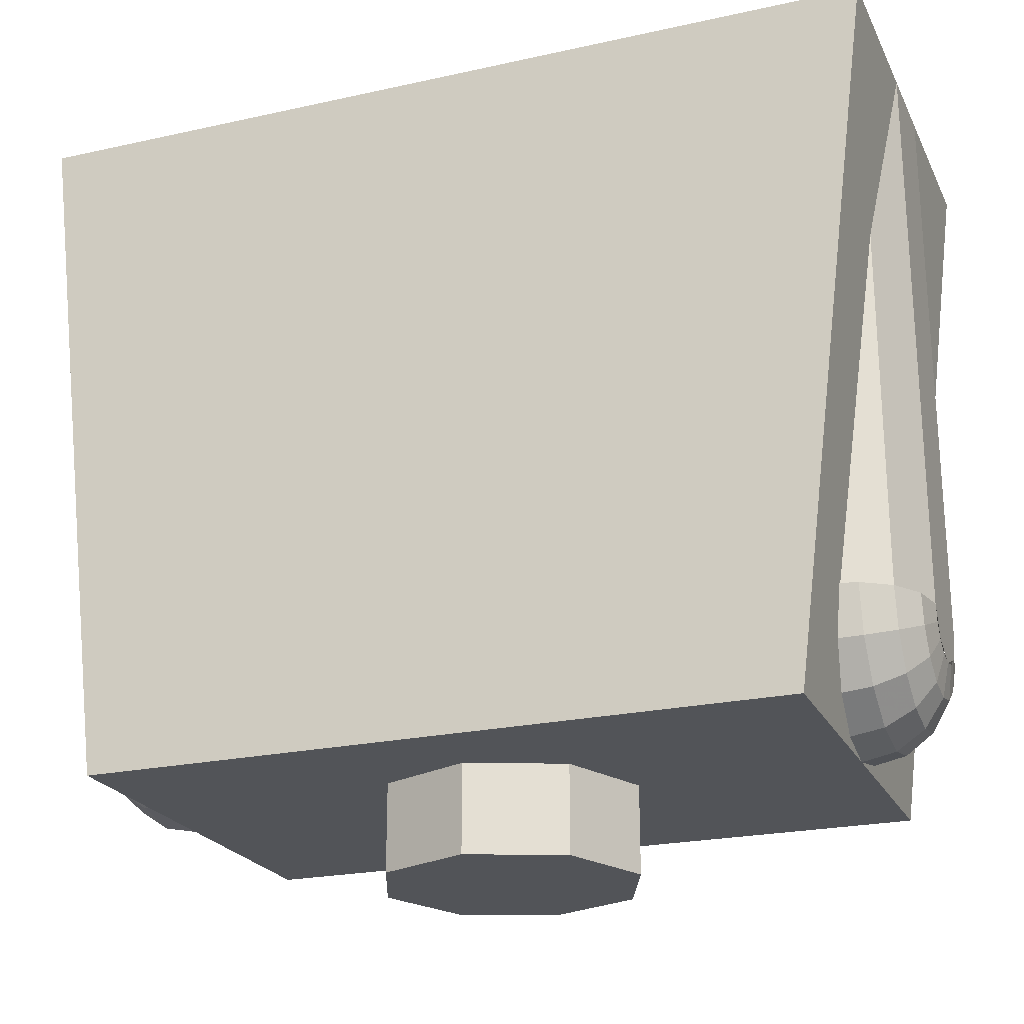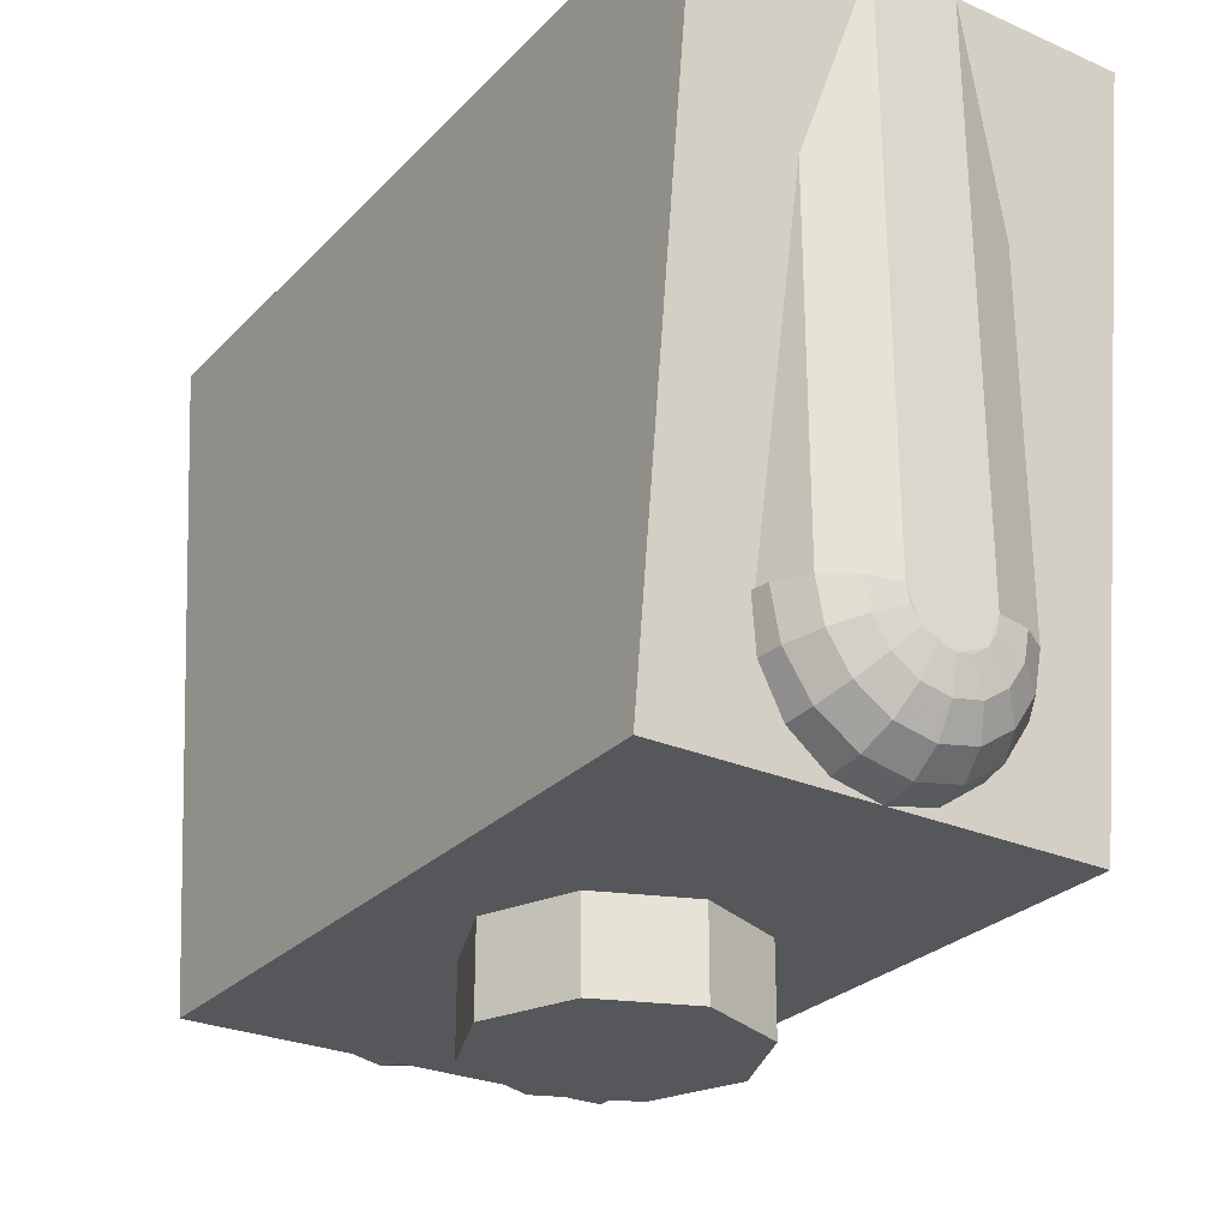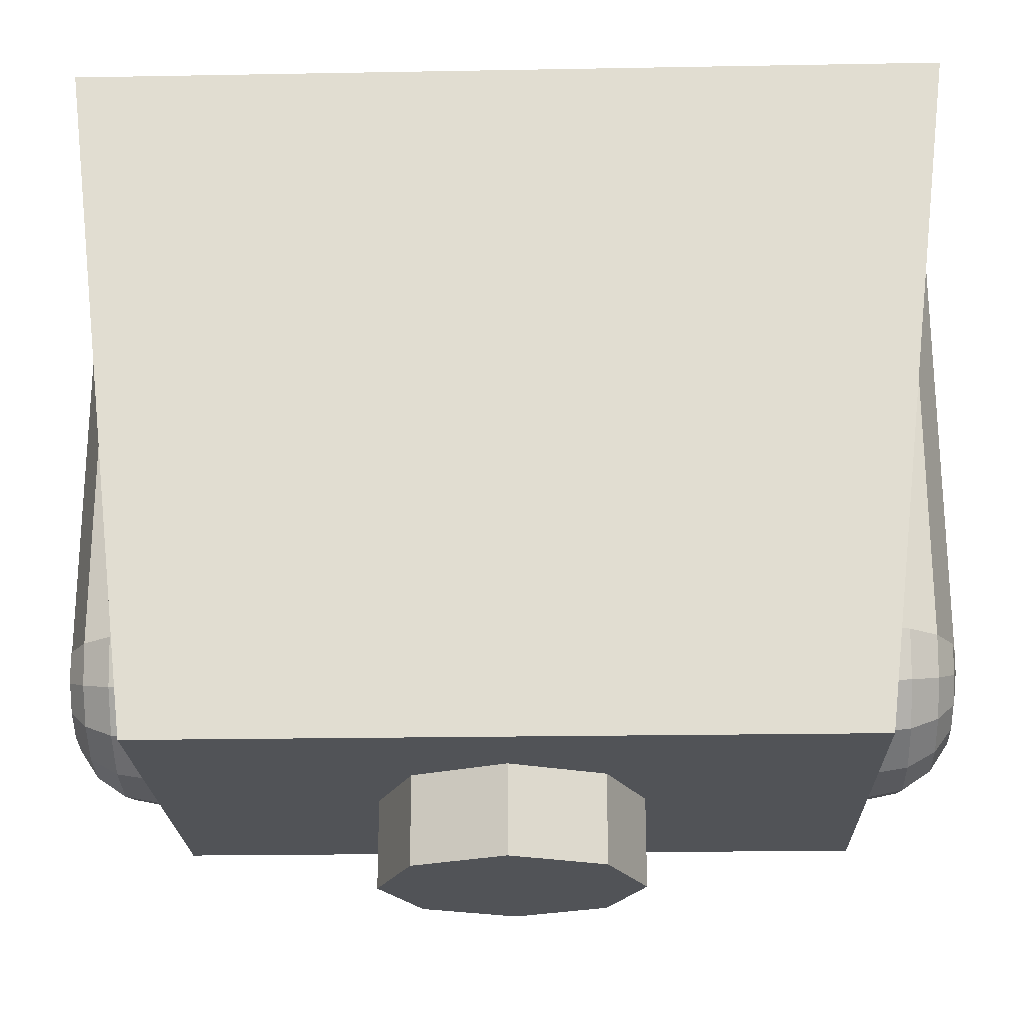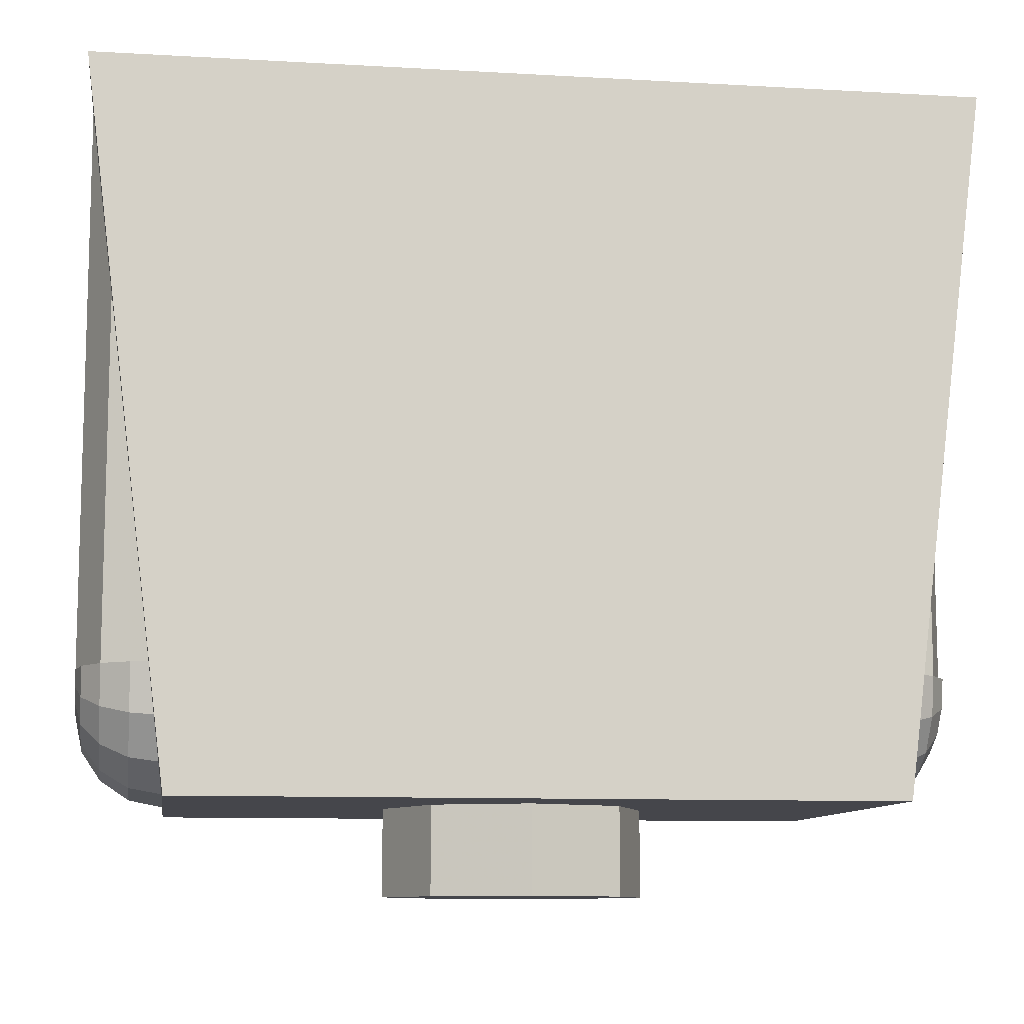
<metadata>
{"format":"obj","ext":"obj","renderer":"f3d","projection":"perspective","resolution":1024,"background":"white","views":[{"elev":-22.8,"azim":20.8,"up":"+Y"},{"elev":-27.4,"azim":56.2,"up":"+Y"},{"elev":-22.0,"azim":1.8,"up":"+Y"},{"elev":-10.0,"azim":171.7,"up":"+Y"}]}
</metadata>
<code>
v -0.6 0.2 0.3
v -0.6 0.2 -0.3
v 0.6 0.2 -0.3
v 0.6 0.2 0.3
v 0.8 1.6 -0.3
v 0.6 0.2 -0.3
v 0.6 0.2 0.3
v 0.8 1.6 0.3
v -0.8 1.6 0.3
v -0.6 0.2 0.3
v -0.6 0.2 -0.3
v -0.8 1.6 -0.3
v 0.8 1.6 0.3
v 0.6 0.2 0.3
v -0.6 0.2 0.3
v -0.8 1.6 0.3
v -0.8 1.6 -0.3
v -0.6 0.2 -0.3
v 0.6 0.2 -0.3
v 0.8 1.6 -0.3
v 1 1.6 0.5
v 0.8 1.6 0.3
v -0.8 1.6 0.3
v -1 1.6 0.5
v -1 1.6 0.5
v -0.8 1.6 0.3
v -0.8 1.6 -0.3
v -1 1.6 -0.5
v -1 1.6 -0.5
v -0.8 1.6 -0.3
v 0.8 1.6 -0.3
v 1 1.6 -0.5
v 1 1.6 -0.5
v 0.8 1.6 -0.3
v 0.8 1.6 0.3
v 1 1.6 0.5
v 1 1.6 0.5
v 0.8 0 0.5
v 0.8 0 -0.5
v 1 1.6 -0.5
v -1 1.6 -0.5
v -0.8 0 -0.5
v -0.8 0 0.5
v -1 1.6 0.5
v -1 1.6 0.5
v -0.8 0 0.5
v 0.8 0 0.5
v 1 1.6 0.5
v 1 1.6 -0.5
v 0.8 0 -0.5
v -0.8 0 -0.5
v -1 1.6 -0.5
v -0.8 0 0.5
v -0.8 0 -0.5
v 0.8 0 -0.5
v 0.8 0 0.5
v 0.2121 0 0.2121
v 0.3 0 0
v 0.3 -0.2 0
v 0.2121 -0.2 0.2121
v 0 0 0.3
v 0.2121 0 0.2121
v 0.2121 -0.2 0.2121
v 0 -0.2 0.3
v -0.2121 0 0.2121
v 0 0 0.3
v 0 -0.2 0.3
v -0.2121 -0.2 0.2121
v -0.3 0 0
v -0.2121 0 0.2121
v -0.2121 -0.2 0.2121
v -0.3 -0.2 0
v -0.2121 0 -0.2121
v -0.3 0 0
v -0.3 -0.2 0
v -0.2121 -0.2 -0.2121
v 0 0 -0.3
v -0.2121 0 -0.2121
v -0.2121 -0.2 -0.2121
v 0 -0.2 -0.3
v 0.2121 0 -0.2121
v 0 0 -0.3
v 0 -0.2 -0.3
v 0.2121 -0.2 -0.2121
v 0.3 0 0
v 0.2121 0 -0.2121
v 0.2121 -0.2 -0.2121
v 0.3 -0.2 0
v 0 -0.2 0
v 0.3 -0.2 0
v 0.2121 -0.2 0.2121
v 0 -0.2 0
v 0.2121 -0.2 0.2121
v 0 -0.2 0.3
v 0 -0.2 0
v 0 -0.2 0.3
v -0.2121 -0.2 0.2121
v 0 -0.2 0
v -0.2121 -0.2 0.2121
v -0.3 -0.2 0
v 0 -0.2 0
v -0.3 -0.2 0
v -0.2121 -0.2 -0.2121
v 0 -0.2 0
v -0.2121 -0.2 -0.2121
v 0 -0.2 -0.3
v 0 -0.2 0
v 0 -0.2 -0.3
v 0.2121 -0.2 -0.2121
v 0 -0.2 0
v 0.2121 -0.2 -0.2121
v 0.3 -0.2 0
v -1 0.3 0.1
v -1 0.2617 0.09239
v -0.9848 0.2324 0.1631
v -0.9848 0.3 0.1765
v -0.9848 0.3 0.1765
v -0.9848 0.2324 0.1631
v -0.9414 0.2076 0.223
v -0.9414 0.3 0.2414
v -0.9414 0.3 0.2414
v -0.9414 0.2076 0.223
v -0.8765 0.191 0.2631
v -0.8765 0.3 0.2848
v -0.8765 0.3 0.2848
v -0.8765 0.191 0.2631
v -0.8 0.1852 0.2772
v -0.8 0.3 0.3
v -1 0.2617 0.09239
v -1 0.2293 0.07071
v -0.9848 0.1752 0.1248
v -0.9848 0.2324 0.1631
v -0.9848 0.2324 0.1631
v -0.9848 0.1752 0.1248
v -0.9414 0.1293 0.1707
v -0.9414 0.2076 0.223
v -0.9414 0.2076 0.223
v -0.9414 0.1293 0.1707
v -0.8765 0.09863 0.2014
v -0.8765 0.191 0.2631
v -0.8765 0.191 0.2631
v -0.8765 0.09863 0.2014
v -0.8 0.08787 0.2121
v -0.8 0.1852 0.2772
v -1 0.2293 0.07071
v -1 0.2076 0.03827
v -0.9848 0.1369 0.06756
v -0.9848 0.1752 0.1248
v -0.9848 0.1752 0.1248
v -0.9848 0.1369 0.06756
v -0.9414 0.07695 0.09239
v -0.9414 0.1293 0.1707
v -0.9414 0.1293 0.1707
v -0.9414 0.07695 0.09239
v -0.8765 0.03689 0.109
v -0.8765 0.09863 0.2014
v -0.8765 0.09863 0.2014
v -0.8765 0.03689 0.109
v -0.8 0.02283 0.1148
v -0.8 0.08787 0.2121
v -1 0.2076 0.03827
v -1 0.2 0
v -0.9848 0.1235 0
v -0.9848 0.1369 0.06756
v -0.9848 0.1369 0.06756
v -0.9848 0.1235 0
v -0.9414 0.05858 0
v -0.9414 0.07695 0.09239
v -0.9414 0.07695 0.09239
v -0.9414 0.05858 0
v -0.8765 0.01522 0
v -0.8765 0.03689 0.109
v -0.8765 0.03689 0.109
v -0.8765 0.01522 0
v -0.8 0 0
v -0.8 0.02283 0.1148
v -1 0.3 -0.1
v -1 0.2617 -0.09239
v -0.9848 0.2324 -0.1631
v -0.9848 0.3 -0.1765
v -0.9848 0.3 -0.1765
v -0.9848 0.2324 -0.1631
v -0.9414 0.2076 -0.223
v -0.9414 0.3 -0.2414
v -0.9414 0.3 -0.2414
v -0.9414 0.2076 -0.223
v -0.8765 0.191 -0.2631
v -0.8765 0.3 -0.2848
v -0.8765 0.3 -0.2848
v -0.8765 0.191 -0.2631
v -0.8 0.1852 -0.2772
v -0.8 0.3 -0.3
v -1 0.2617 -0.09239
v -1 0.2293 -0.07071
v -0.9848 0.1752 -0.1248
v -0.9848 0.2324 -0.1631
v -0.9848 0.2324 -0.1631
v -0.9848 0.1752 -0.1248
v -0.9414 0.1293 -0.1707
v -0.9414 0.2076 -0.223
v -0.9414 0.2076 -0.223
v -0.9414 0.1293 -0.1707
v -0.8765 0.09863 -0.2014
v -0.8765 0.191 -0.2631
v -0.8765 0.191 -0.2631
v -0.8765 0.09863 -0.2014
v -0.8 0.08787 -0.2121
v -0.8 0.1852 -0.2772
v -1 0.2293 -0.07071
v -1 0.2076 -0.03827
v -0.9848 0.1369 -0.06756
v -0.9848 0.1752 -0.1248
v -0.9848 0.1752 -0.1248
v -0.9848 0.1369 -0.06756
v -0.9414 0.07695 -0.09239
v -0.9414 0.1293 -0.1707
v -0.9414 0.1293 -0.1707
v -0.9414 0.07695 -0.09239
v -0.8765 0.03689 -0.109
v -0.8765 0.09863 -0.2014
v -0.8765 0.09863 -0.2014
v -0.8765 0.03689 -0.109
v -0.8 0.02283 -0.1148
v -0.8 0.08787 -0.2121
v -1 0.2076 -0.03827
v -1 0.2 0
v -0.9848 0.1235 0
v -0.9848 0.1369 -0.06756
v -0.9848 0.1369 -0.06756
v -0.9848 0.1235 0
v -0.9414 0.05858 0
v -0.9414 0.07695 -0.09239
v -0.9414 0.07695 -0.09239
v -0.9414 0.05858 0
v -0.8765 0.01522 0
v -0.8765 0.03689 -0.109
v -0.8765 0.03689 -0.109
v -0.8765 0.01522 0
v -0.8 0 0
v -0.8 0.02283 -0.1148
v -1 0.3 0
v -1 0.3 0.1
v -1 0.2293 0.07071
v -1 0.3 0
v -1 0.2293 0.07071
v -1 0.2 0
v -1 0.3 0
v -1 0.2 0
v -1 0.2293 -0.07071
v -1 0.3 0
v -1 0.2293 -0.07071
v -1 0.3 -0.1
v -1 0.3 -0.1
v -1 0.3 0.1
v -1 1.6 0.1
v -1 1.6 -0.1
v -0.9414 1.219 -0.2414
v -0.9414 0.3 -0.2414
v -0.8 0.3 -0.3
v -0.9414 1.219 -0.2414
v -1 1.6 -0.1
v -1 0.3 -0.1
v -0.9414 0.3 -0.2414
v -0.9414 1.219 0.2414
v -0.9414 0.3 0.2414
v -0.8 0.3 0.3
v -0.9414 1.219 0.2414
v -1 1.6 0.1
v -1 0.3 0.1
v -0.9414 0.3 0.2414
v 1 0.3 -0.1
v 1 0.2617 -0.09239
v 0.9848 0.2324 -0.1631
v 0.9848 0.3 -0.1765
v 0.9848 0.3 -0.1765
v 0.9848 0.2324 -0.1631
v 0.9414 0.2076 -0.223
v 0.9414 0.3 -0.2414
v 0.9414 0.3 -0.2414
v 0.9414 0.2076 -0.223
v 0.8765 0.191 -0.2631
v 0.8765 0.3 -0.2848
v 0.8765 0.3 -0.2848
v 0.8765 0.191 -0.2631
v 0.8 0.1852 -0.2772
v 0.8 0.3 -0.3
v 1 0.2617 -0.09239
v 1 0.2293 -0.07071
v 0.9848 0.1752 -0.1248
v 0.9848 0.2324 -0.1631
v 0.9848 0.2324 -0.1631
v 0.9848 0.1752 -0.1248
v 0.9414 0.1293 -0.1707
v 0.9414 0.2076 -0.223
v 0.9414 0.2076 -0.223
v 0.9414 0.1293 -0.1707
v 0.8765 0.09863 -0.2014
v 0.8765 0.191 -0.2631
v 0.8765 0.191 -0.2631
v 0.8765 0.09863 -0.2014
v 0.8 0.08787 -0.2121
v 0.8 0.1852 -0.2772
v 1 0.2293 -0.07071
v 1 0.2076 -0.03827
v 0.9848 0.1369 -0.06756
v 0.9848 0.1752 -0.1248
v 0.9848 0.1752 -0.1248
v 0.9848 0.1369 -0.06756
v 0.9414 0.07695 -0.09239
v 0.9414 0.1293 -0.1707
v 0.9414 0.1293 -0.1707
v 0.9414 0.07695 -0.09239
v 0.8765 0.03689 -0.109
v 0.8765 0.09863 -0.2014
v 0.8765 0.09863 -0.2014
v 0.8765 0.03689 -0.109
v 0.8 0.02283 -0.1148
v 0.8 0.08787 -0.2121
v 1 0.2076 -0.03827
v 1 0.2 0
v 0.9848 0.1235 0
v 0.9848 0.1369 -0.06756
v 0.9848 0.1369 -0.06756
v 0.9848 0.1235 0
v 0.9414 0.05858 0
v 0.9414 0.07695 -0.09239
v 0.9414 0.07695 -0.09239
v 0.9414 0.05858 0
v 0.8765 0.01522 0
v 0.8765 0.03689 -0.109
v 0.8765 0.03689 -0.109
v 0.8765 0.01522 0
v 0.8 0 0
v 0.8 0.02283 -0.1148
v 1 0.3 0.1
v 1 0.2617 0.09239
v 0.9848 0.2324 0.1631
v 0.9848 0.3 0.1765
v 0.9848 0.3 0.1765
v 0.9848 0.2324 0.1631
v 0.9414 0.2076 0.223
v 0.9414 0.3 0.2414
v 0.9414 0.3 0.2414
v 0.9414 0.2076 0.223
v 0.8765 0.191 0.2631
v 0.8765 0.3 0.2848
v 0.8765 0.3 0.2848
v 0.8765 0.191 0.2631
v 0.8 0.1852 0.2772
v 0.8 0.3 0.3
v 1 0.2617 0.09239
v 1 0.2293 0.07071
v 0.9848 0.1752 0.1248
v 0.9848 0.2324 0.1631
v 0.9848 0.2324 0.1631
v 0.9848 0.1752 0.1248
v 0.9414 0.1293 0.1707
v 0.9414 0.2076 0.223
v 0.9414 0.2076 0.223
v 0.9414 0.1293 0.1707
v 0.8765 0.09863 0.2014
v 0.8765 0.191 0.2631
v 0.8765 0.191 0.2631
v 0.8765 0.09863 0.2014
v 0.8 0.08787 0.2121
v 0.8 0.1852 0.2772
v 1 0.2293 0.07071
v 1 0.2076 0.03827
v 0.9848 0.1369 0.06756
v 0.9848 0.1752 0.1248
v 0.9848 0.1752 0.1248
v 0.9848 0.1369 0.06756
v 0.9414 0.07695 0.09239
v 0.9414 0.1293 0.1707
v 0.9414 0.1293 0.1707
v 0.9414 0.07695 0.09239
v 0.8765 0.03689 0.109
v 0.8765 0.09863 0.2014
v 0.8765 0.09863 0.2014
v 0.8765 0.03689 0.109
v 0.8 0.02283 0.1148
v 0.8 0.08787 0.2121
v 1 0.2076 0.03827
v 1 0.2 0
v 0.9848 0.1235 0
v 0.9848 0.1369 0.06756
v 0.9848 0.1369 0.06756
v 0.9848 0.1235 0
v 0.9414 0.05858 0
v 0.9414 0.07695 0.09239
v 0.9414 0.07695 0.09239
v 0.9414 0.05858 0
v 0.8765 0.01522 0
v 0.8765 0.03689 0.109
v 0.8765 0.03689 0.109
v 0.8765 0.01522 0
v 0.8 0 0
v 0.8 0.02283 0.1148
v 1 0.3 0
v 1 0.3 -0.1
v 1 0.2293 -0.07071
v 1 0.3 0
v 1 0.2293 -0.07071
v 1 0.2 0
v 1 0.3 0
v 1 0.2 0
v 1 0.2293 0.07071
v 1 0.3 0
v 1 0.2293 0.07071
v 1 0.3 0.1
v 1 0.3 0.1
v 1 0.3 -0.1
v 1 1.6 -0.1
v 1 1.6 0.1
v 0.9414 1.219 -0.2414
v 0.9414 0.3 -0.2414
v 0.8 0.3 -0.3
v 0.9414 1.219 -0.2414
v 1 1.6 -0.1
v 1 0.3 -0.1
v 0.9414 0.3 -0.2414
v 0.9414 1.219 0.2414
v 0.9414 0.3 0.2414
v 0.8 0.3 0.3
v 0.9414 1.219 0.2414
v 1 1.6 0.1
v 1 0.3 0.1
v 0.9414 0.3 0.2414
g mesh454016
f 1 3 2
f 3 1 4
g mesh454018
f 5 6 7
f 7 8 5
g mesh454020
f 9 10 11
f 11 12 9
f 13 14 15
f 15 16 13
f 17 18 19
f 19 20 17
f 21 22 23
f 23 24 21
f 25 26 27
f 27 28 25
f 29 30 31
f 31 32 29
f 33 34 35
f 35 36 33
g mesh454022
f 37 38 39
f 39 40 37
g mesh454024
f 41 42 43
f 43 44 41
f 45 46 47
f 47 48 45
f 49 50 51
f 51 52 49
g mesh454026
f 53 54 55
f 55 56 53
g mesh454031
f 57 59 58
f 59 57 60
f 61 63 62
f 63 61 64
f 65 67 66
f 67 65 68
f 69 71 70
f 71 69 72
f 73 75 74
f 75 73 76
f 77 79 78
f 79 77 80
f 81 83 82
f 83 81 84
f 85 87 86
f 87 85 88
g mesh454033
f 89 90 91
f 92 93 94
f 95 96 97
f 98 99 100
f 101 102 103
f 104 105 106
f 107 108 109
f 110 111 112
g mesh454038
f 113 114 115
f 115 116 113
f 117 118 119
f 119 120 117
f 121 122 123
f 123 124 121
f 125 126 127
f 127 128 125
f 129 130 131
f 131 132 129
f 133 134 135
f 135 136 133
f 137 138 139
f 139 140 137
f 141 142 143
f 143 144 141
f 145 146 147
f 147 148 145
f 149 150 151
f 151 152 149
f 153 154 155
f 155 156 153
f 157 158 159
f 159 160 157
f 161 162 163
f 163 164 161
f 165 166 167
f 167 168 165
f 169 170 171
f 171 172 169
f 173 174 175
f 175 176 173
g mesh454040
f 177 179 178
f 179 177 180
f 181 183 182
f 183 181 184
f 185 187 186
f 187 185 188
f 189 191 190
f 191 189 192
f 193 195 194
f 195 193 196
f 197 199 198
f 199 197 200
f 201 203 202
f 203 201 204
f 205 207 206
f 207 205 208
f 209 211 210
f 211 209 212
f 213 215 214
f 215 213 216
f 217 219 218
f 219 217 220
f 221 223 222
f 223 221 224
f 225 227 226
f 227 225 228
f 229 231 230
f 231 229 232
f 233 235 234
f 235 233 236
f 237 239 238
f 239 237 240
g mesh454042
f 241 243 242
f 244 246 245
f 247 249 248
f 250 252 251
f 253 254 255
f 255 256 253
g mesh454044
f 257 259 258
f 260 262 261
f 262 260 263
g mesh454046
f 264 265 266
f 267 268 269
f 269 270 267
g mesh454050
f 271 272 273
f 273 274 271
f 275 276 277
f 277 278 275
f 279 280 281
f 281 282 279
f 283 284 285
f 285 286 283
f 287 288 289
f 289 290 287
f 291 292 293
f 293 294 291
f 295 296 297
f 297 298 295
f 299 300 301
f 301 302 299
f 303 304 305
f 305 306 303
f 307 308 309
f 309 310 307
f 311 312 313
f 313 314 311
f 315 316 317
f 317 318 315
f 319 320 321
f 321 322 319
f 323 324 325
f 325 326 323
f 327 328 329
f 329 330 327
f 331 332 333
f 333 334 331
g mesh454052
f 335 337 336
f 337 335 338
f 339 341 340
f 341 339 342
f 343 345 344
f 345 343 346
f 347 349 348
f 349 347 350
f 351 353 352
f 353 351 354
f 355 357 356
f 357 355 358
f 359 361 360
f 361 359 362
f 363 365 364
f 365 363 366
f 367 369 368
f 369 367 370
f 371 373 372
f 373 371 374
f 375 377 376
f 377 375 378
f 379 381 380
f 381 379 382
f 383 385 384
f 385 383 386
f 387 389 388
f 389 387 390
f 391 393 392
f 393 391 394
f 395 397 396
f 397 395 398
g mesh454054
f 399 401 400
f 402 404 403
f 405 407 406
f 408 410 409
f 411 412 413
f 413 414 411
g mesh454056
f 415 416 417
f 418 419 420
f 420 421 418
g mesh454058
f 422 424 423
f 425 427 426
f 427 425 428

</code>
